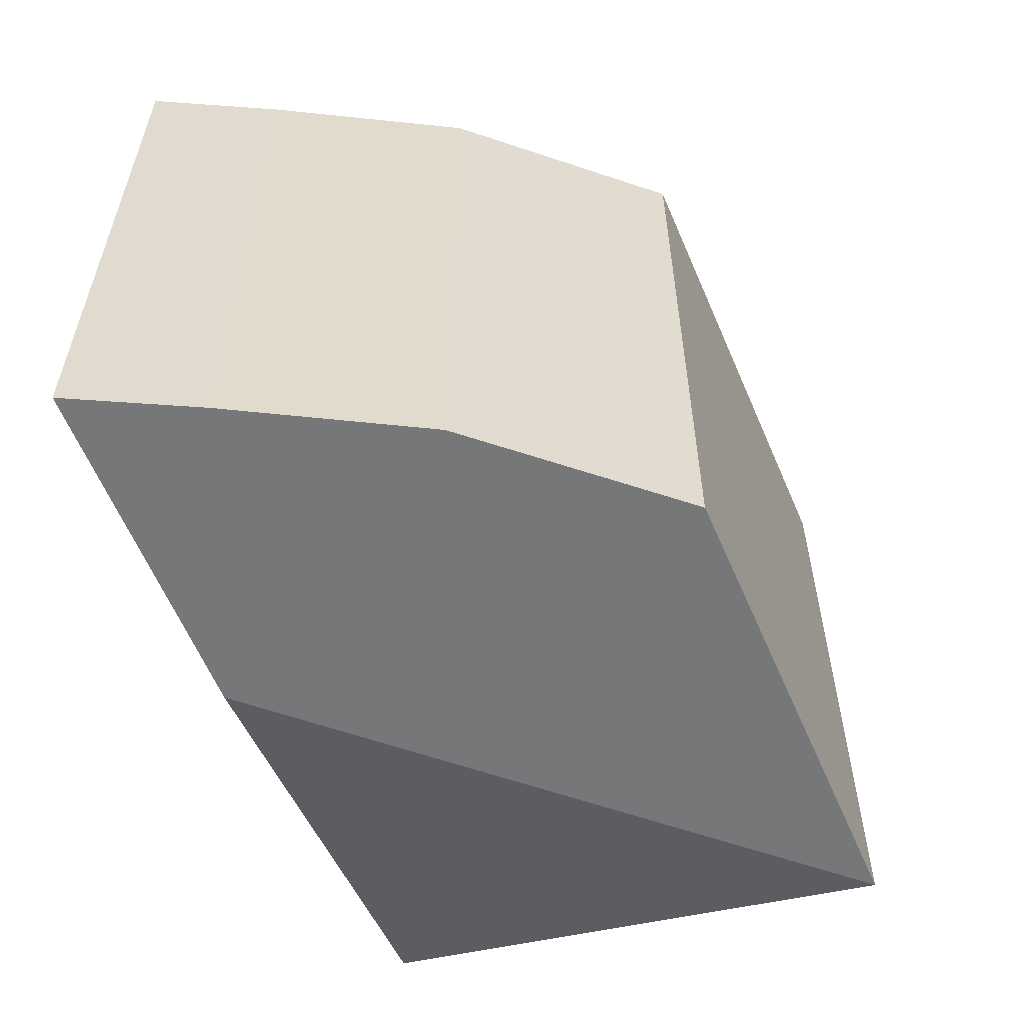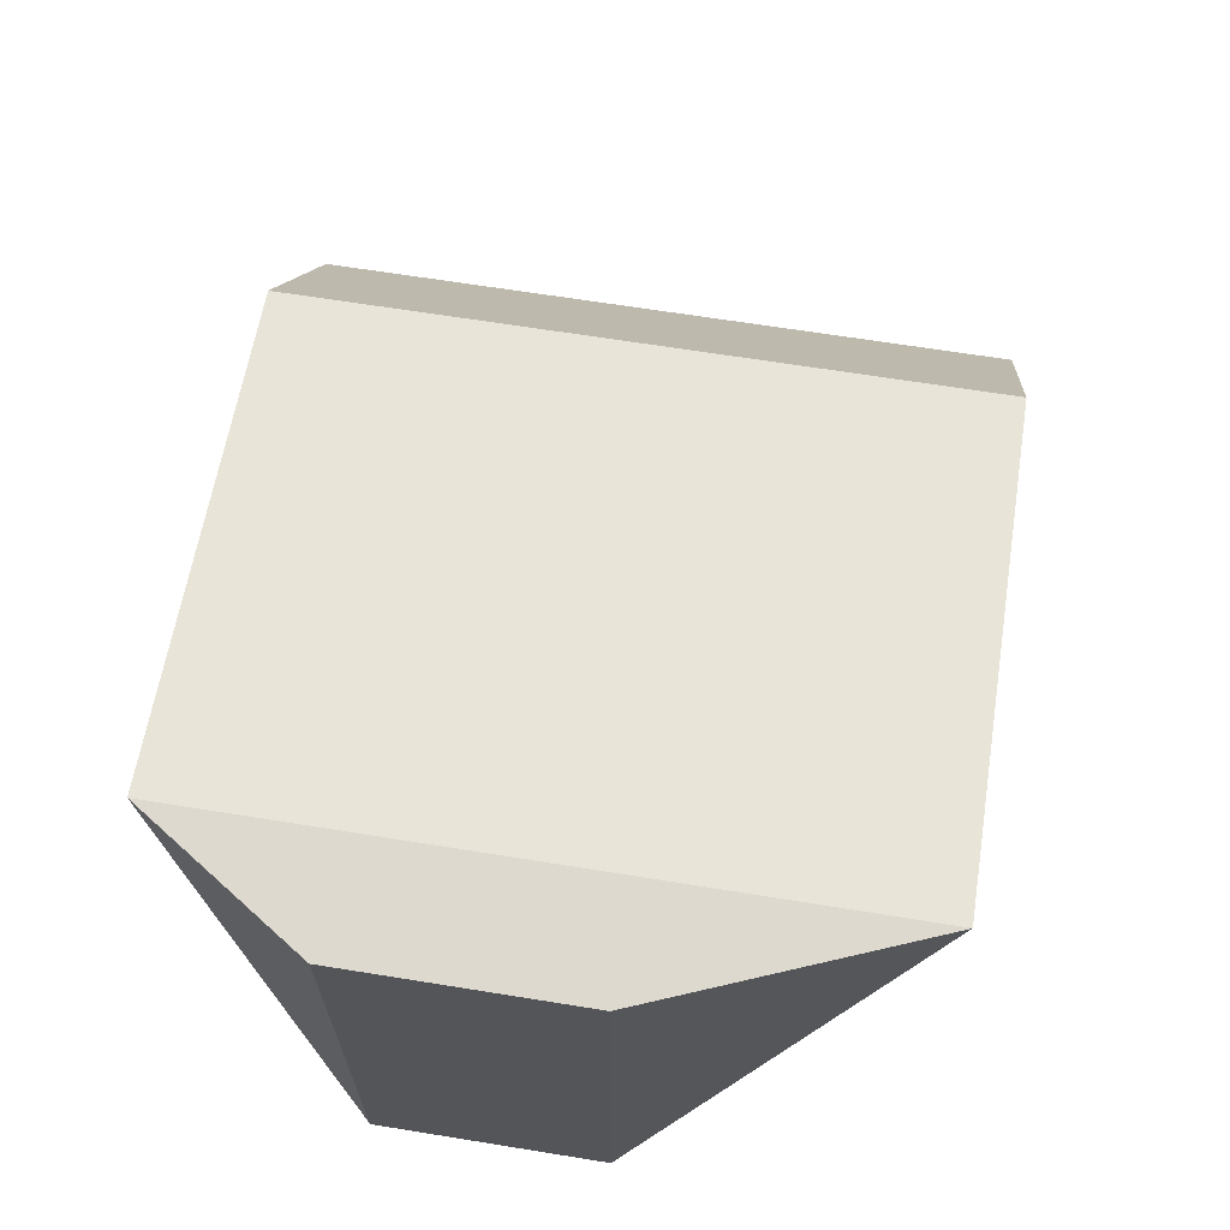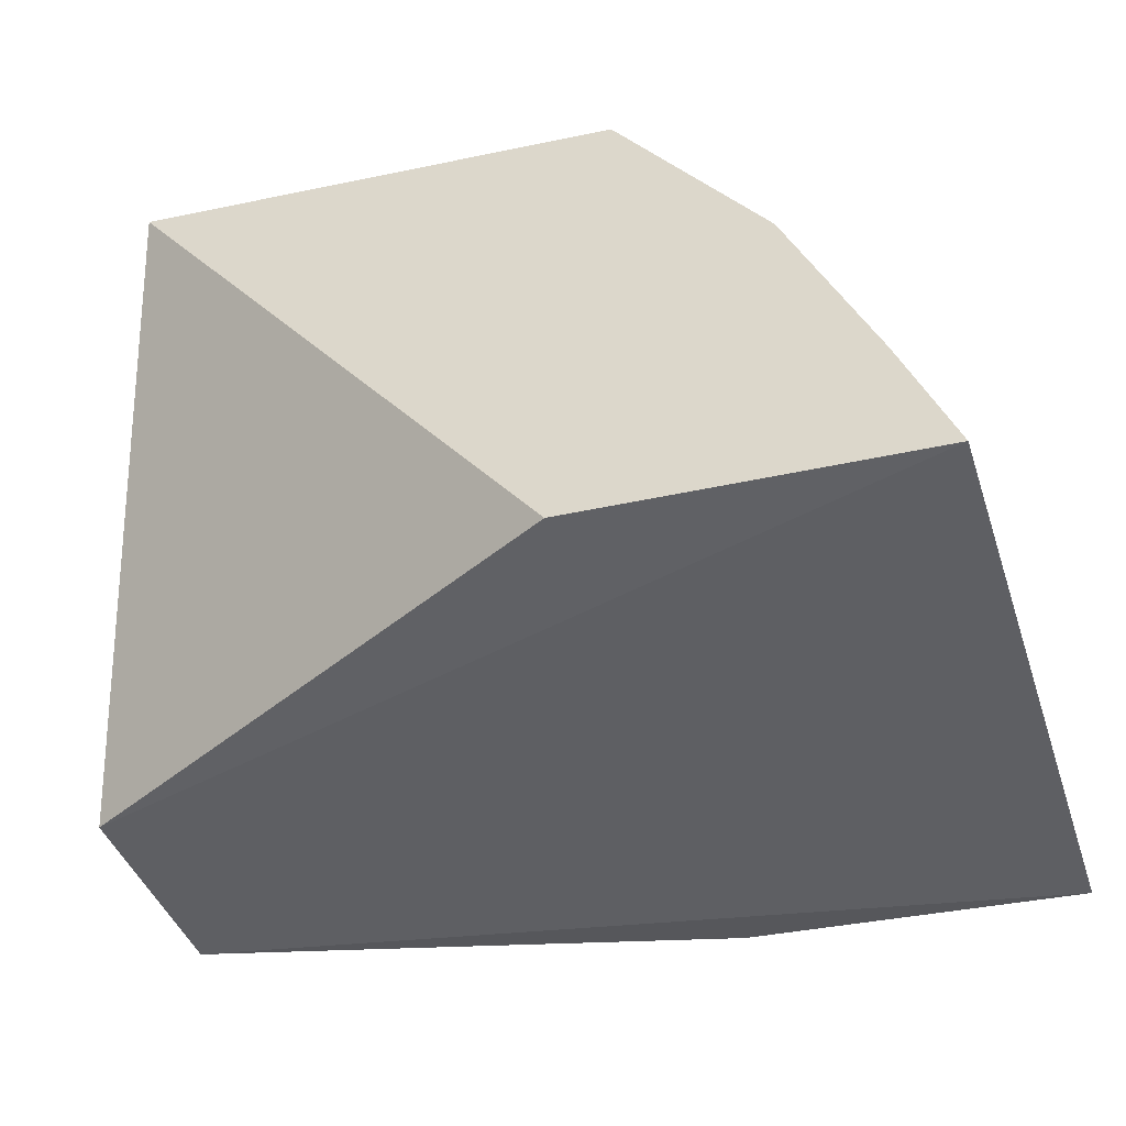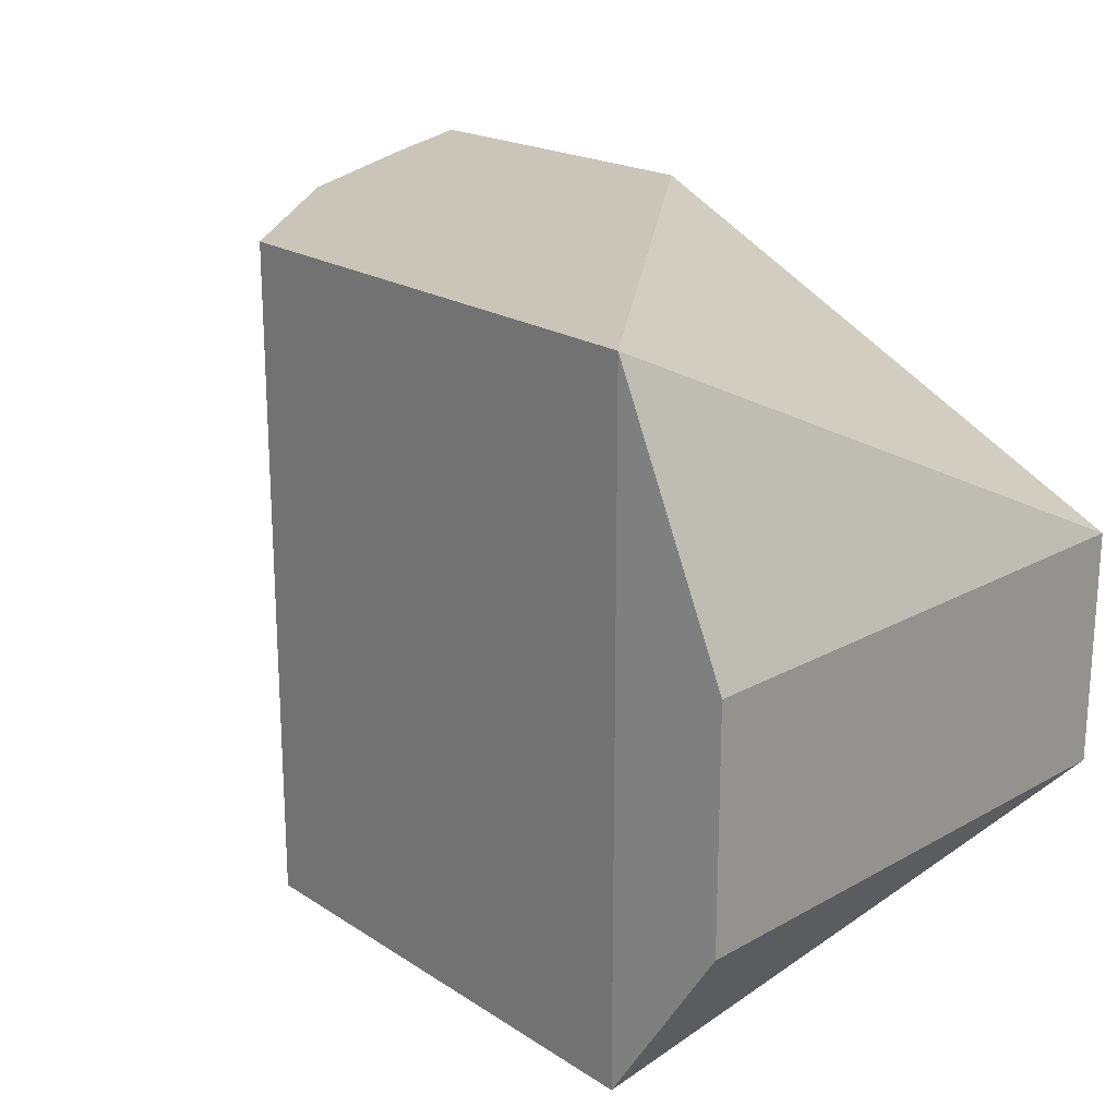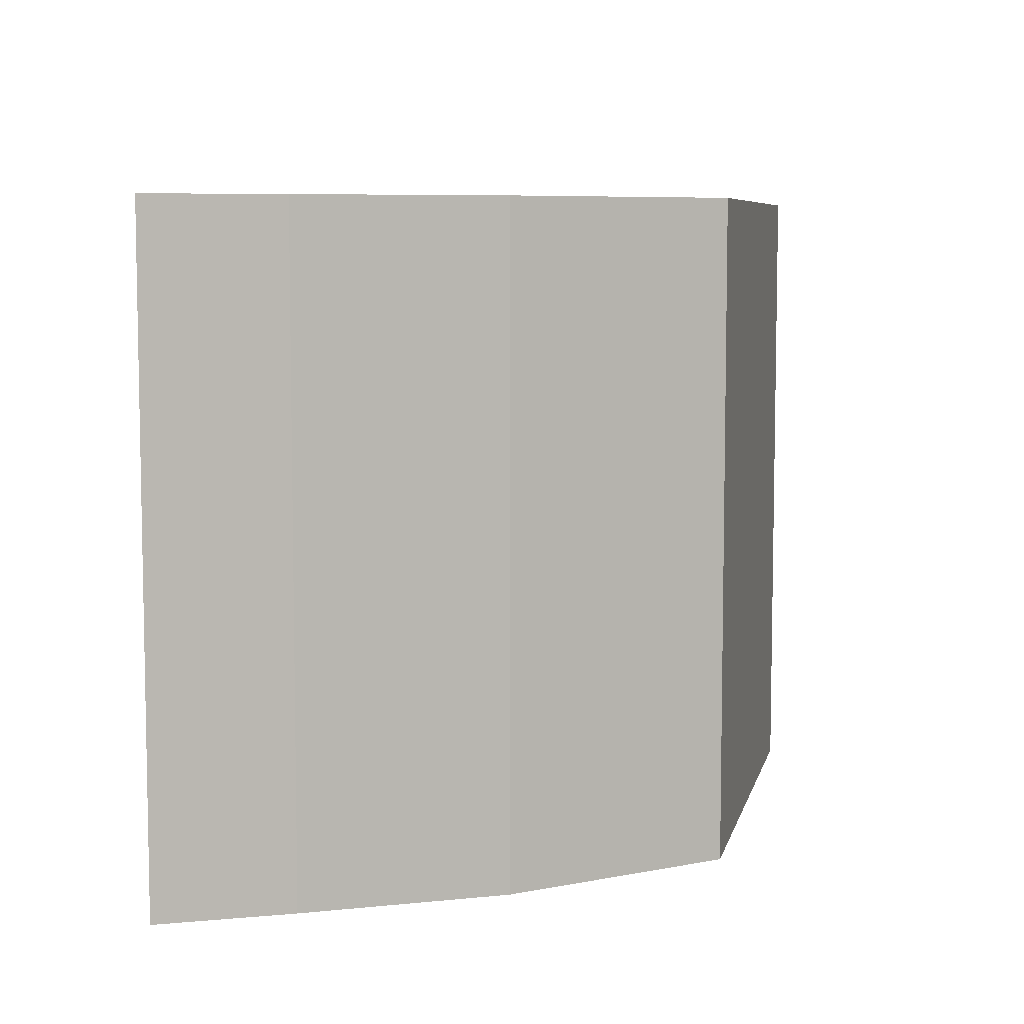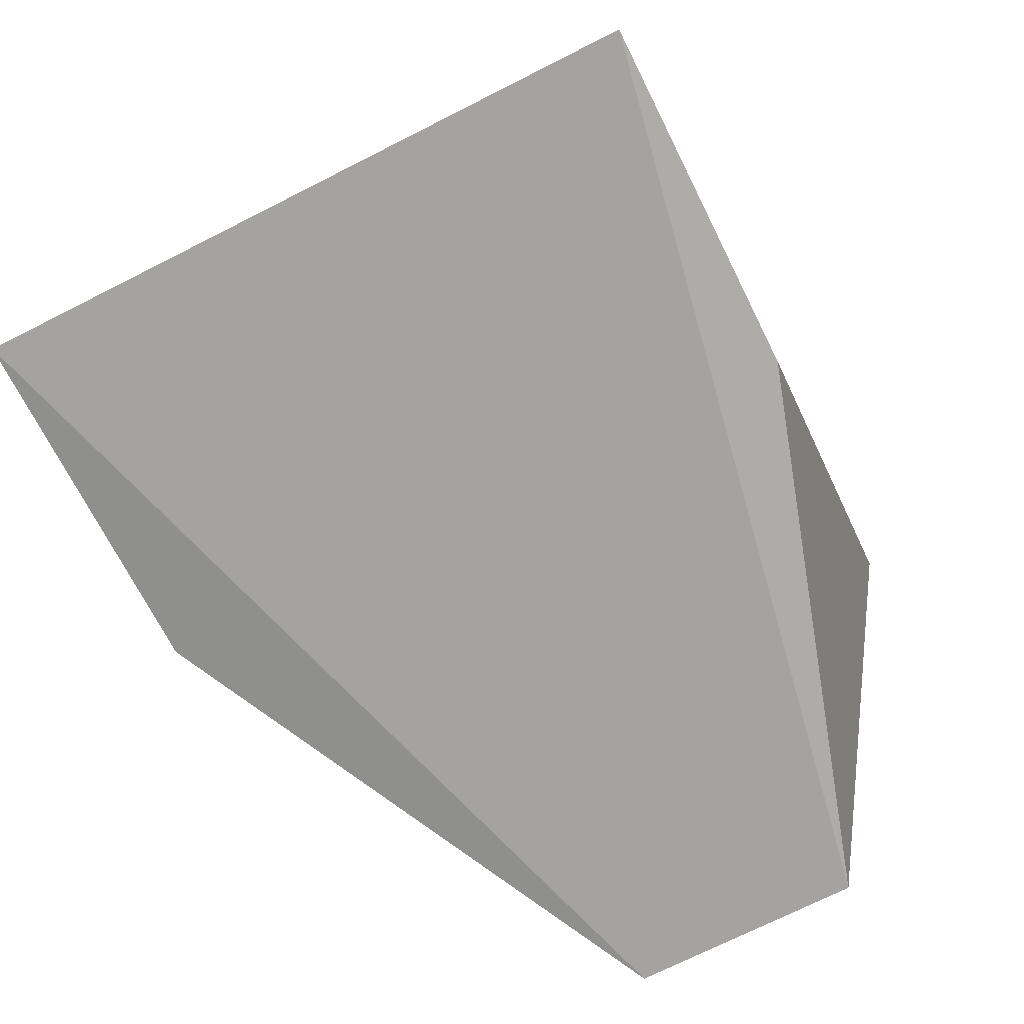
<metadata>
{"format":"obj","ext":"obj","renderer":"f3d","projection":"perspective","resolution":1024,"background":"white","views":[{"elev":-57.0,"azim":-71.8,"up":"+Y"},{"elev":66.0,"azim":99.2,"up":"+Z"},{"elev":-41.9,"azim":-162.2,"up":"+Z"},{"elev":20.4,"azim":44.6,"up":"+Y"},{"elev":7.0,"azim":-82.4,"up":"+Y"},{"elev":-73.1,"azim":-63.3,"up":"+Z"}]}
</metadata>
<code>
v -0.03399 -0.05536 0.04932
v -0.03007 -0.07375 0.04895
v -0.03007 -0.06512 0.02895
v -0.06278 -0.05536 0.02895
v -0.05216 -0.0799 0.04777
v -0.04977 -0.05536 0.02958
v -0.03007 -0.06512 0.04895
v -0.03399 -0.0799 0.04932
v -0.05216 -0.05536 0.04777
v -0.06278 -0.0799 0.02895
v -0.03007 -0.07375 0.02895
v -0.05769 -0.05536 0.04055
v -0.04977 -0.0799 0.02958
v -0.05769 -0.0799 0.04055
v -0.06085 -0.05536 0.0336
v -0.06085 -0.0799 0.0336
f 6 1 3
f 6 3 4
f 7 3 1
f 8 1 5
f 8 7 1
f 8 2 7
f 9 5 1
f 10 4 3
f 10 8 5
f 11 2 8
f 11 7 2
f 11 3 7
f 11 10 3
f 12 5 9
f 13 11 8
f 13 8 10
f 13 10 11
f 14 10 5
f 14 5 12
f 15 14 12
f 15 12 9
f 15 6 4
f 15 9 1
f 15 1 6
f 16 10 14
f 16 14 15
f 16 15 4
f 16 4 10

</code>
